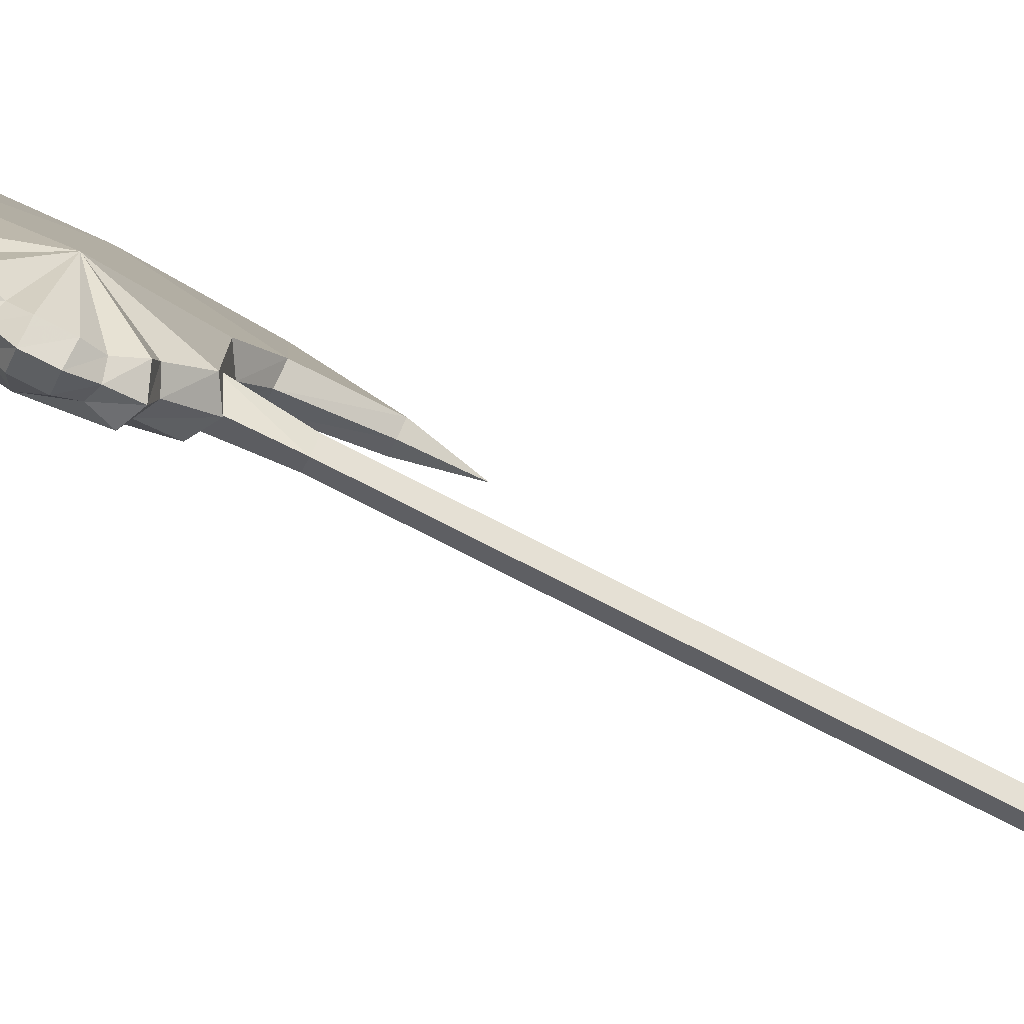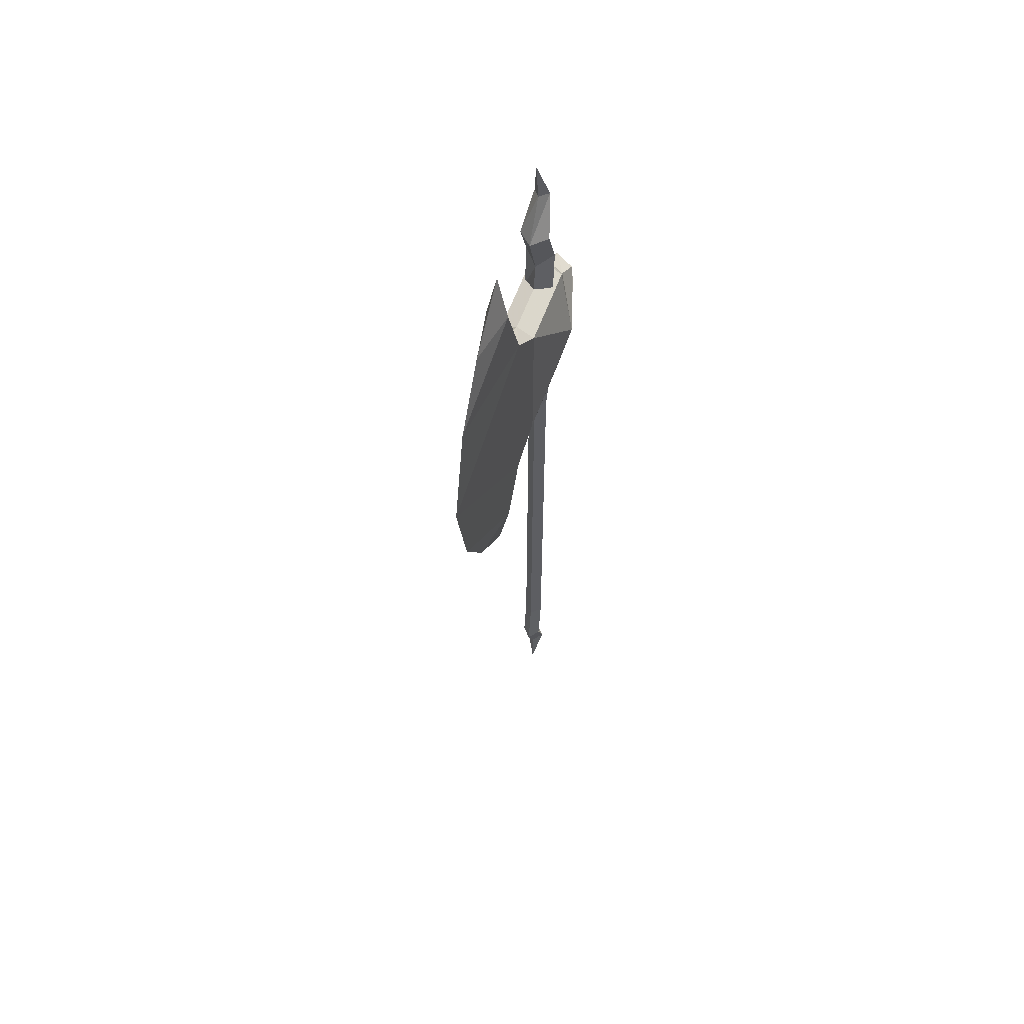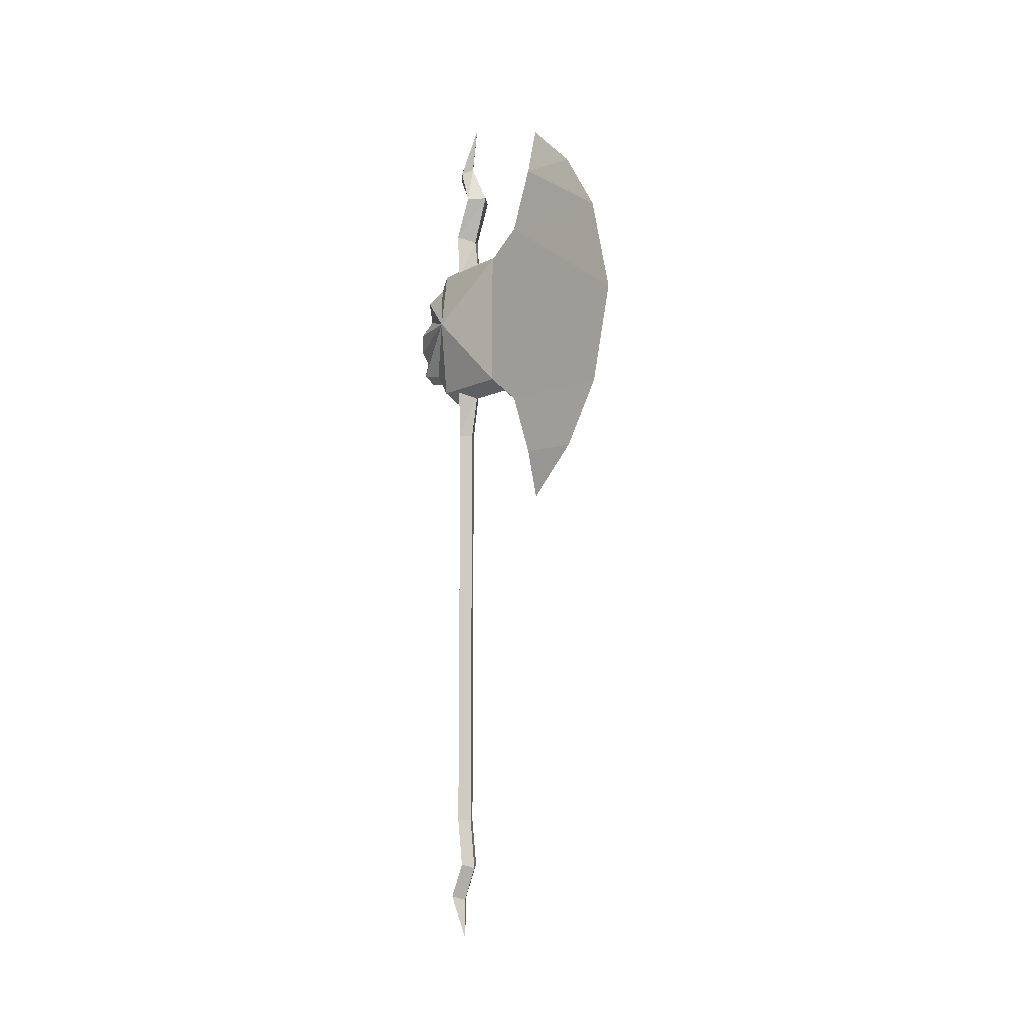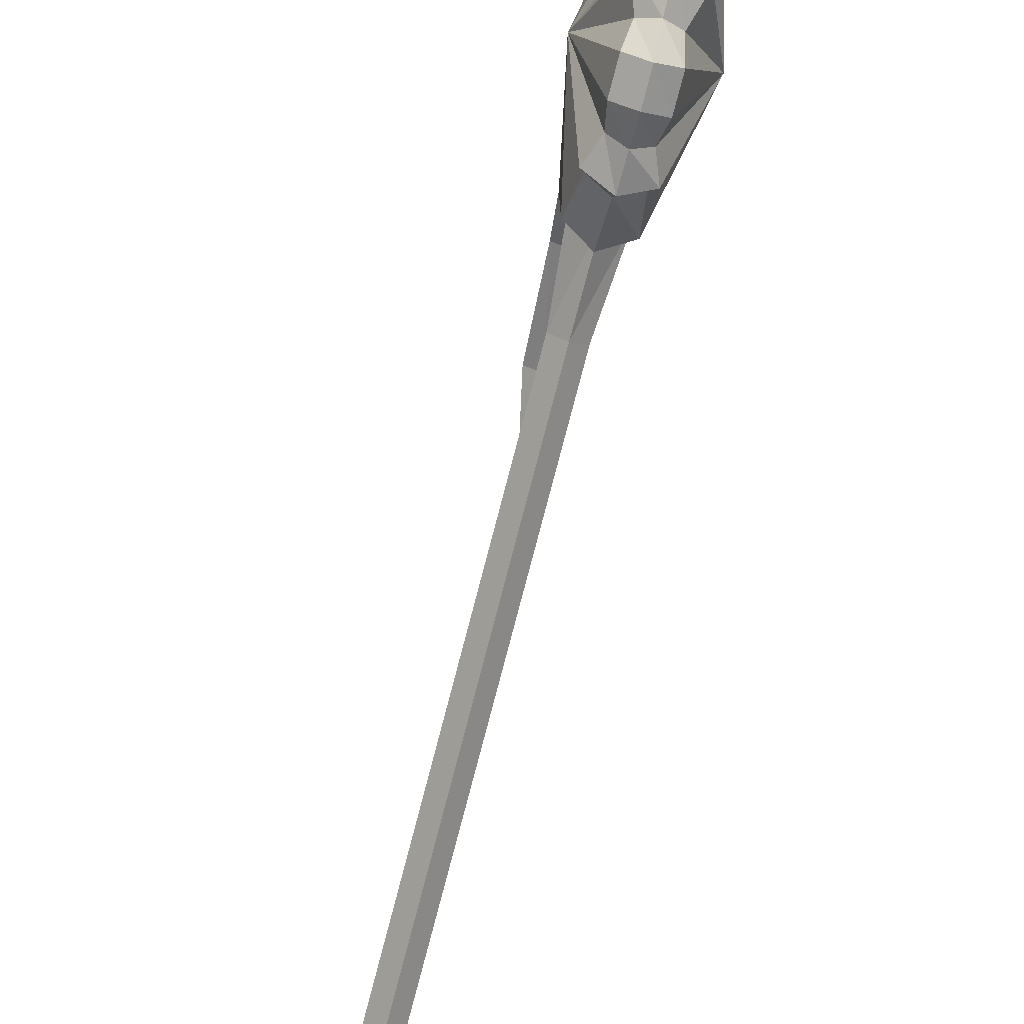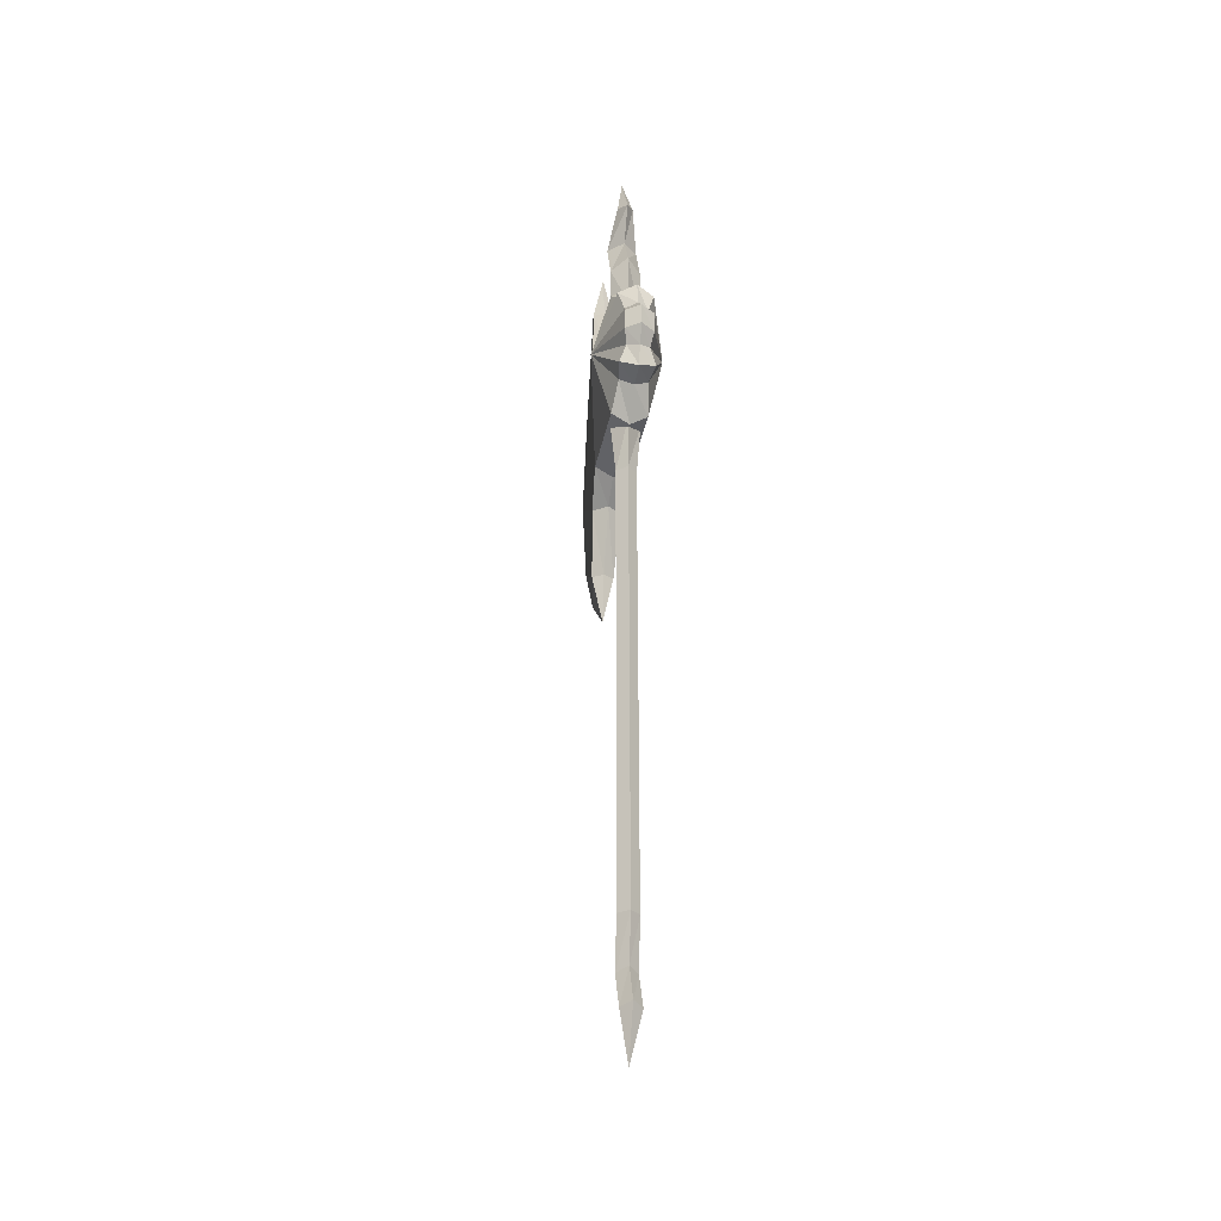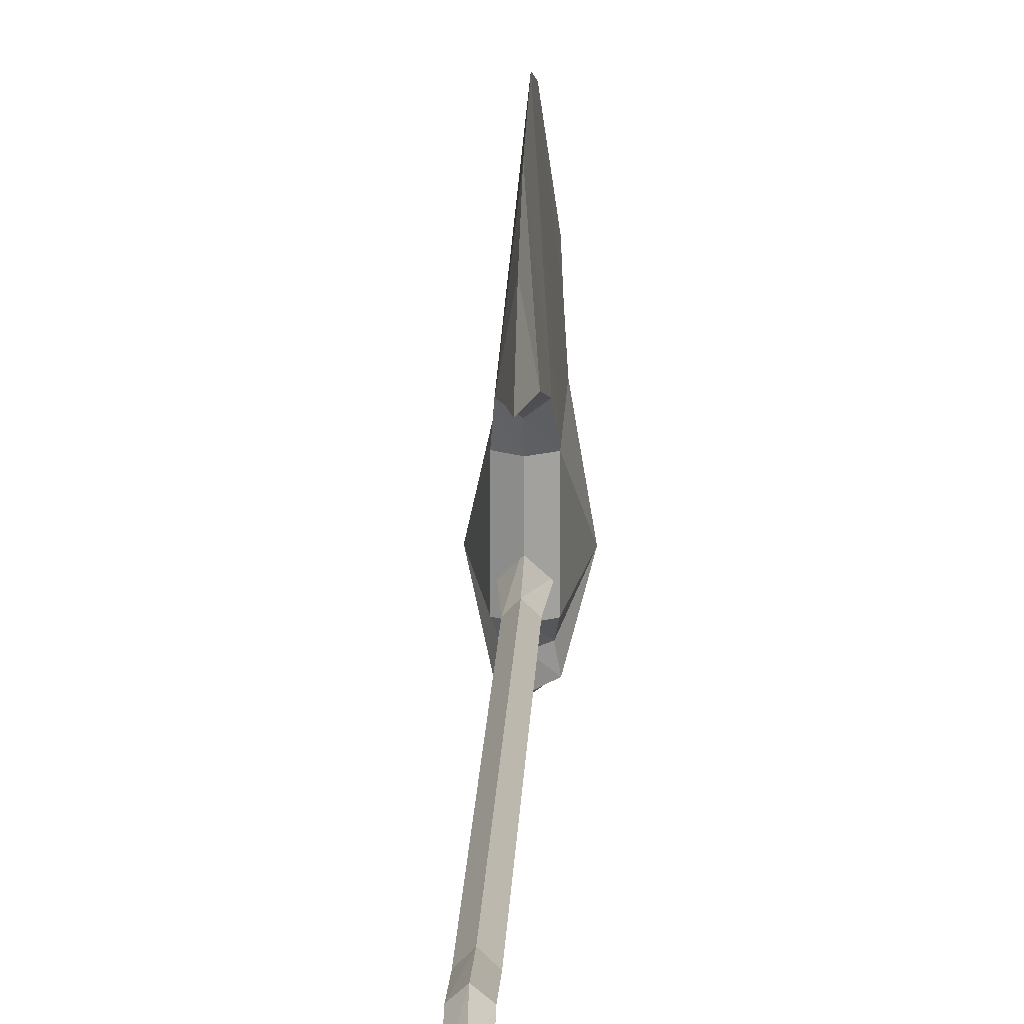
<metadata>
{"format":"obj","ext":"obj","renderer":"f3d","projection":"perspective","resolution":1024,"background":"white","views":[{"elev":-77.9,"azim":-117.0,"up":"+Z"},{"elev":56.0,"azim":19.0,"up":"+Y"},{"elev":-9.5,"azim":-38.4,"up":"+Y"},{"elev":-77.8,"azim":165.4,"up":"+Z"},{"elev":-31.0,"azim":169.8,"up":"+Y"},{"elev":16.9,"azim":2.4,"up":"+Z"}]}
</metadata>
<code>
o heavyaxeman08_1
v -0.0191 0.7007 0.0271
v 0.0084 0.8395 0.0359
v -0.0191 0.8395 0.0071
v 0.0084 0.6907 0.0559
v -0.0191 0.6007 -0.0229
v 0.0097 0.5907 0.0059
v 0.0097 0.472 0.0071
v 0.0084 2.09 0.0359
v -0.0191 2.09 0.0071
v 0.0084 2.249 0.0696
v -0.0328 2.249 0.0171
v -0.0328 2.889 0.0621
v 0.0084 3.01 0.0346
v -0.0128 2.999 0.0021
v 0.0084 2.889 0.1046
v -0.0328 2.769 0.0071
v 0.0084 2.749 0.0496
v -0.0328 2.63 0.0171
v 0.0084 2.63 0.0696
v 0.0084 3.139 0.0571
v 0.0372 0.8395 0.0071
v 0.0372 0.7007 0.0271
v 0.0372 0.6007 -0.0229
v 0.0372 2.09 0.0071
v 0.0084 2.09 -0.0204
v 0.0509 2.249 0.0171
v 0.0084 2.249 -0.0341
v 0.0084 0.8395 -0.0204
v 0.0084 0.7107 -0.0004
v 0.0097 0.6107 -0.0504
v 0.0084 2.889 0.0209
v 0.0084 2.99 -0.0291
v 0.0084 2.789 -0.0341
v 0.0084 2.209 0.2084
v 0.0584 2.24 -0.0416
v 0.0584 2.24 0.2084
v 0.0084 2.209 -0.0416
v 0.0485 2.159 0.3084
v 0.0084 2.159 0.2784
v 0.0084 2.439 0.7184
v 0.0084 2.159 0.6484
v 0.0084 1.839 0.3684
v 0.0084 1.98 0.3471
v 0.0384 1.98 0.3671
v 0.0084 2.67 -0.0416
v 0.0584 2.639 0.2084
v 0.0584 2.639 -0.0416
v -0.0316 2.599 -0.0804
v -0.0415 2.57 -0.1404
v 0.0084 2.619 -0.0904
v -0.0916 2.459 -0.0016
v -0.0415 2.639 -0.0416
v 0.0584 2.57 -0.1404
v 0.041 2.51 -0.1504
v 0.0084 2.519 -0.1704
v 0.1072 2.459 -0.0016
v 0.0485 2.599 -0.0804
v 0.0485 2.471 -0.1916
v 0.0084 2.471 -0.2216
v -0.0316 2.471 -0.1916
v -0.0228 2.51 -0.1504
v 0.0084 2.411 -0.2216
v -0.0228 2.369 -0.1716
v -0.0316 2.409 -0.1904
v 0.0084 2.361 -0.1916
v 0.041 2.371 -0.1716
v 0.0584 2.321 -0.1604
v 0.0084 2.301 -0.1804
v 0.0485 2.411 -0.1916
v -0.0415 2.321 -0.1604
v 0.0485 2.309 -0.1004
v 0.0084 2.289 -0.1104
v -0.0316 2.309 -0.1004
v -0.0215 2.9 0.3684
v 0.0084 3.039 0.3684
v 0.0084 2.9 0.5284
v 0.0084 2.9 0.3484
v -0.0415 2.639 0.2084
v -0.0415 2.24 0.2084
v -0.0215 1.98 0.3671
v 0.0084 1.98 0.5284
v -0.0316 2.159 0.3084
v 0.0384 2.9 0.3684
v 0.0084 2.72 0.6484
v 0.0485 2.72 0.3084
v -0.0415 2.24 -0.0416
v 0.0084 2.59 -0.1604
v 0.0084 2.67 0.2084
v 0.0084 2.72 0.2784
v -0.0316 2.72 0.3084
v 0.0084 2.63 -0.0341
v 0.0509 2.769 0.0071
v 0.0509 2.889 0.0621
v 0.031 2.999 0.0021
v 0.0509 2.63 0.0171
f 1 2 3
f 2 1 4
f 5 4 1
f 4 5 6
f 7 6 5
f 8 3 2
f 3 8 9
f 10 9 8
f 9 10 11
f 12 13 14
f 13 12 15
f 16 15 12
f 15 16 17
f 18 17 16
f 17 18 19
f 14 13 20
f 4 21 2
f 21 4 22
f 6 22 4
f 22 6 23
f 7 23 6
f 24 2 21
f 21 25 24
f 24 8 2
f 26 8 24
f 24 27 26
f 26 10 8
f 22 28 21
f 28 22 29
f 23 29 22
f 29 23 30
f 7 30 23
f 21 28 25
f 24 25 27
f 29 3 28
f 3 29 1
f 30 1 29
f 1 30 5
f 7 5 30
f 9 28 3
f 28 9 25
f 11 25 9
f 25 11 27
f 31 14 32
f 14 31 12
f 33 12 31
f 12 33 16
f 18 16 33
f 32 14 20
f 34 35 36
f 35 34 37
f 38 39 36
f 36 40 38
f 41 38 40
f 42 43 44
f 45 46 47
f 48 50 49
f 49 51 48
f 52 48 51
f 53 54 55
f 54 53 56
f 57 56 53
f 56 57 47
f 50 47 57
f 47 50 45
f 54 58 59
f 58 54 56
f 55 60 61
f 60 55 59
f 62 63 64
f 63 62 65
f 66 67 68
f 67 66 56
f 69 56 66
f 56 69 58
f 62 58 69
f 58 62 59
f 63 65 70
f 70 51 63
f 64 63 51
f 67 71 72
f 71 67 56
f 70 68 73
f 73 51 70
f 74 76 75
f 75 77 74
f 40 78 79
f 41 80 81
f 80 41 82
f 40 82 41
f 82 40 79
f 42 81 80
f 80 43 42
f 75 76 83
f 83 77 75
f 84 83 76
f 83 84 85
f 40 85 84
f 85 40 46
f 40 36 46
f 81 42 44
f 41 81 44
f 38 41 44
f 44 43 38
f 39 38 43
f 67 72 68
f 73 68 72
f 72 86 73
f 51 73 86
f 66 68 65
f 65 68 70
f 69 65 62
f 65 69 66
f 54 59 55
f 53 55 87
f 57 87 50
f 87 57 53
f 50 87 49
f 61 51 49
f 49 87 61
f 55 61 87
f 46 56 47
f 56 46 36
f 36 35 56
f 71 56 35
f 35 37 71
f 72 71 37
f 64 59 62
f 59 64 60
f 51 60 64
f 60 51 61
f 79 37 34
f 37 79 86
f 82 34 39
f 34 82 79
f 39 34 36
f 86 72 37
f 88 46 45
f 46 88 85
f 52 88 45
f 88 52 78
f 51 78 52
f 78 51 79
f 86 79 51
f 48 45 50
f 45 48 52
f 78 89 88
f 89 78 90
f 40 90 78
f 90 40 84
f 88 89 85
f 90 77 89
f 77 90 74
f 84 74 90
f 74 84 76
f 89 83 85
f 83 89 77
f 80 39 43
f 39 80 82
f 18 33 91
f 92 91 33
f 33 31 92
f 93 92 31
f 31 32 93
f 94 93 32
f 32 20 94
f 91 92 95
f 92 19 95
f 19 92 17
f 93 17 92
f 17 93 15
f 94 15 93
f 15 94 13
f 20 13 94

</code>
